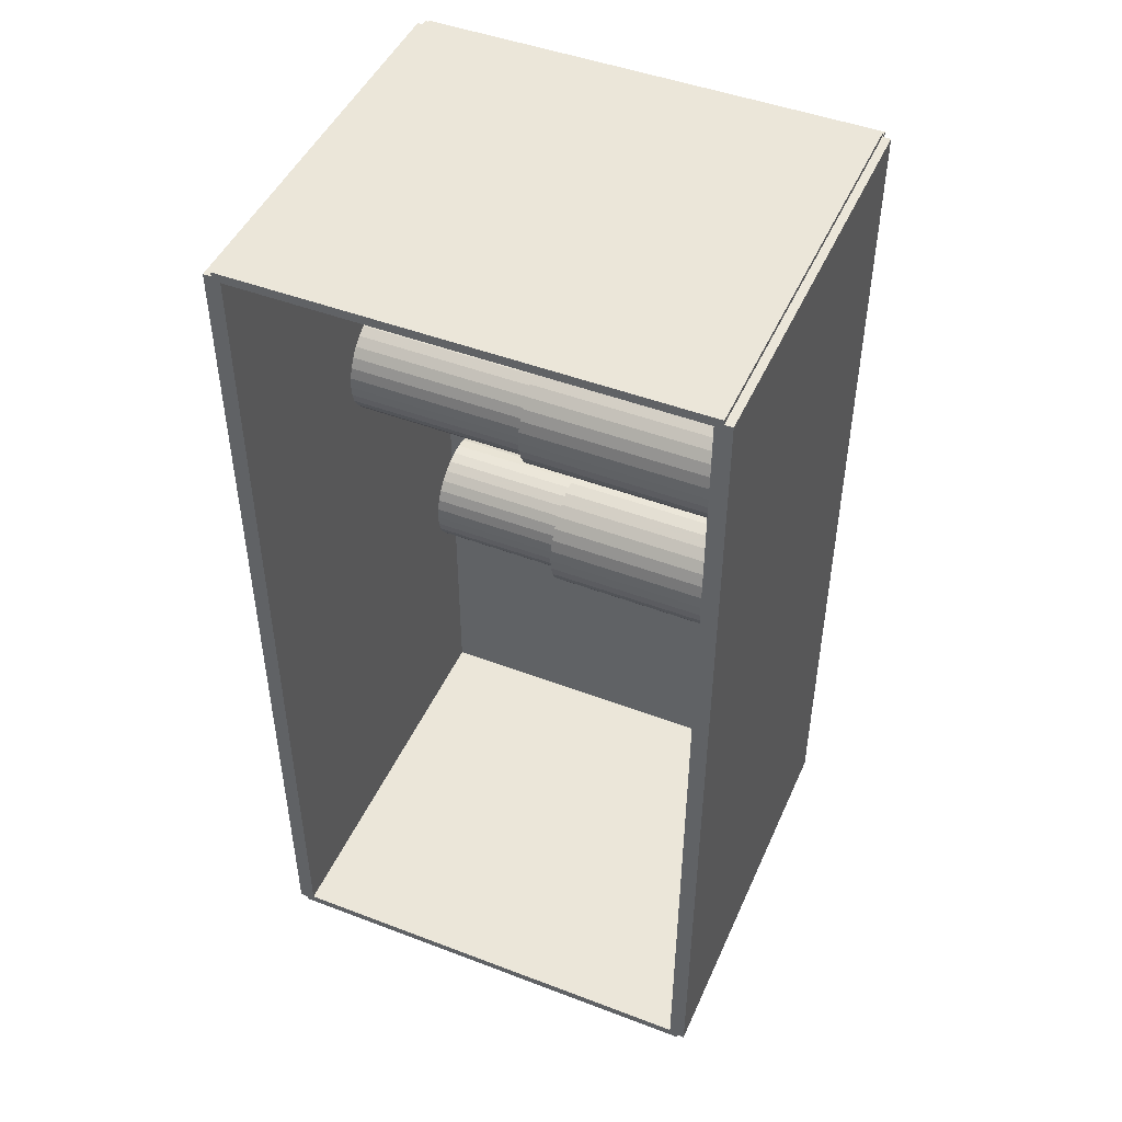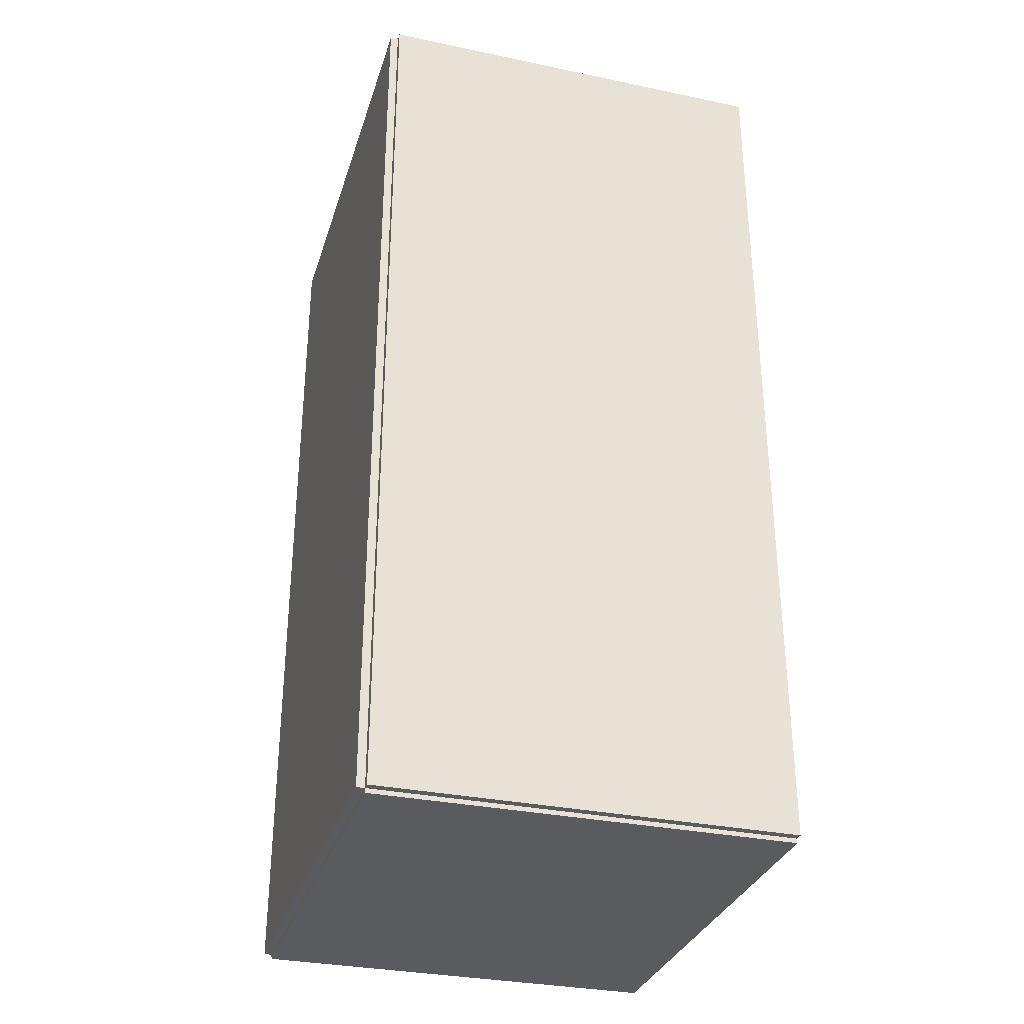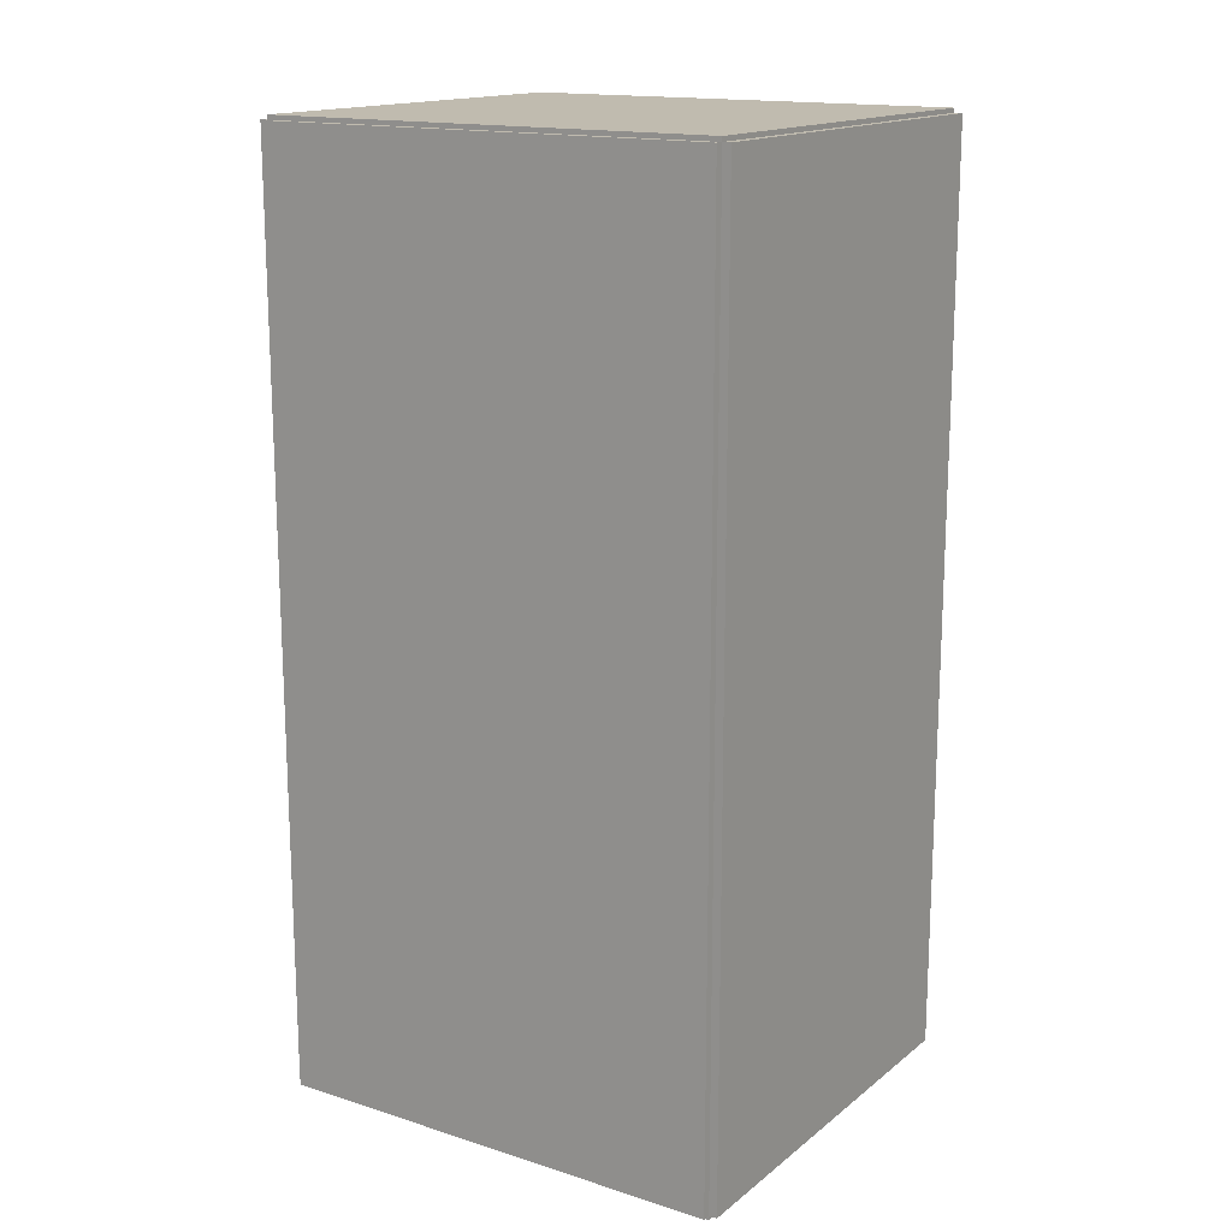
<metadata>
{"format":"obj","ext":"obj","renderer":"f3d","projection":"perspective","resolution":1024,"background":"white","views":[{"elev":47.0,"azim":113.3,"up":"+Y"},{"elev":-32.0,"azim":-16.3,"up":"+Y"},{"elev":15.9,"azim":-56.8,"up":"+Y"}]}
</metadata>
<code>
v -0.08436 -0.1882 -0.003328
v -0.08436 -0.1882 0.003328
v -0.08436 0.1882 -0.003328
v -0.08436 0.1882 0.003328
v 0.08436 -0.1882 -0.003328
v 0.08436 -0.1882 0.003328
v 0.08436 0.1882 -0.003328
v 0.08436 0.1882 0.003328
v -0.08104 -0.1882 0
v -0.08769 -0.1882 0
v -0.08104 0.1882 0
v -0.08769 0.1882 0
v -0.08104 -0.1882 0.1875
v -0.08769 -0.1882 0.1875
v -0.08104 0.1882 0.1875
v -0.08769 0.1882 0.1875
v -0.08436 0.1864 0.1875
v -0.08436 0.1901 0.1875
v -0.08436 0.1864 0
v -0.08436 0.1901 0
v 0.08436 0.1864 0.1875
v 0.08436 0.1901 0.1875
v 0.08436 0.1864 0
v 0.08436 0.1901 0
v -0.08436 -0.1864 0
v -0.08436 -0.1901 0
v -0.08436 -0.1864 0.1875
v -0.08436 -0.1901 0.1875
v 0.08436 -0.1864 0
v 0.08436 -0.1901 0
v 0.08436 -0.1864 0.1875
v 0.08436 -0.1901 0.1875
v -0.08436 -0.1882 0.1842
v -0.08436 -0.1882 0.1908
v -0.08436 0.1882 0.1842
v -0.08436 0.1882 0.1908
v 0.08436 -0.1882 0.1842
v 0.08436 -0.1882 0.1908
v 0.08436 0.1882 0.1842
v 0.08436 0.1882 0.1908
v -0.02449 0.002962 0.006655
v 0.002425 0.002962 0.006655
v 0.002425 0.002962 0.09683
v -0.02449 0.002962 0.09683
v 0.001908 0.008213 0.006655
v 0.001908 0.008213 0.09683
v 0.0003766 0.01326 0.006655
v 0.0003766 0.01326 0.09683
v -0.002111 0.01792 0.006655
v -0.002111 0.01792 0.09683
v -0.005458 0.02199 0.006655
v -0.005458 0.02199 0.09683
v -0.009537 0.02534 0.006655
v -0.009537 0.02534 0.09683
v -0.01419 0.02783 0.006655
v -0.01419 0.02783 0.09683
v -0.01924 0.02936 0.006655
v -0.01924 0.02936 0.09683
v -0.02449 0.02988 0.006655
v -0.02449 0.02988 0.09683
v -0.02974 0.02936 0.006655
v -0.02974 0.02936 0.09683
v -0.03479 0.02783 0.006655
v -0.03479 0.02783 0.09683
v -0.03944 0.02534 0.006655
v -0.03944 0.02534 0.09683
v -0.04352 0.02199 0.006655
v -0.04352 0.02199 0.09683
v -0.04687 0.01792 0.006655
v -0.04687 0.01792 0.09683
v -0.04936 0.01326 0.006655
v -0.04936 0.01326 0.09683
v -0.05089 0.008213 0.006655
v -0.05089 0.008213 0.09683
v -0.05141 0.002962 0.006655
v -0.05141 0.002962 0.09683
v -0.05089 -0.002289 0.006655
v -0.05089 -0.002289 0.09683
v -0.04936 -0.007338 0.006655
v -0.04936 -0.007338 0.09683
v -0.04687 -0.01199 0.006655
v -0.04687 -0.01199 0.09683
v -0.04352 -0.01607 0.006655
v -0.04352 -0.01607 0.09683
v -0.03944 -0.01942 0.006655
v -0.03944 -0.01942 0.09683
v -0.03479 -0.0219 0.006655
v -0.03479 -0.0219 0.09683
v -0.02974 -0.02344 0.006655
v -0.02974 -0.02344 0.09683
v -0.02449 -0.02395 0.006655
v -0.02449 -0.02395 0.09683
v -0.01924 -0.02344 0.006655
v -0.01924 -0.02344 0.09683
v -0.01419 -0.0219 0.006655
v -0.01419 -0.0219 0.09683
v -0.009537 -0.01942 0.006655
v -0.009537 -0.01942 0.09683
v -0.005458 -0.01607 0.006655
v -0.005458 -0.01607 0.09683
v -0.002111 -0.01199 0.006655
v -0.002111 -0.01199 0.09683
v 0.0003766 -0.007338 0.006655
v 0.0003766 -0.007338 0.09683
v 0.001908 -0.002289 0.006655
v 0.001908 -0.002289 0.09683
v -0.02449 0.002962 0.09683
v -0.001916 0.002962 0.09683
v -0.001916 0.002962 0.1512
v -0.02449 0.002962 0.1512
v -0.00235 0.007366 0.09683
v -0.00235 0.007366 0.1512
v -0.003635 0.0116 0.09683
v -0.003635 0.0116 0.1512
v -0.005721 0.0155 0.09683
v -0.005721 0.0155 0.1512
v -0.008528 0.01892 0.09683
v -0.008528 0.01892 0.1512
v -0.01195 0.02173 0.09683
v -0.01195 0.02173 0.1512
v -0.01585 0.02382 0.09683
v -0.01585 0.02382 0.1512
v -0.02009 0.0251 0.09683
v -0.02009 0.0251 0.1512
v -0.02449 0.02554 0.09683
v -0.02449 0.02554 0.1512
v -0.02889 0.0251 0.09683
v -0.02889 0.0251 0.1512
v -0.03313 0.02382 0.09683
v -0.03313 0.02382 0.1512
v -0.03703 0.02173 0.09683
v -0.03703 0.02173 0.1512
v -0.04045 0.01892 0.09683
v -0.04045 0.01892 0.1512
v -0.04326 0.0155 0.09683
v -0.04326 0.0155 0.1512
v -0.04535 0.0116 0.09683
v -0.04535 0.0116 0.1512
v -0.04663 0.007366 0.09683
v -0.04663 0.007366 0.1512
v -0.04706 0.002962 0.09683
v -0.04706 0.002962 0.1512
v -0.04663 -0.001442 0.09683
v -0.04663 -0.001442 0.1512
v -0.04535 -0.005676 0.09683
v -0.04535 -0.005676 0.1512
v -0.04326 -0.009579 0.09683
v -0.04326 -0.009579 0.1512
v -0.04045 -0.013 0.09683
v -0.04045 -0.013 0.1512
v -0.03703 -0.01581 0.09683
v -0.03703 -0.01581 0.1512
v -0.03313 -0.01789 0.09683
v -0.03313 -0.01789 0.1512
v -0.02889 -0.01918 0.09683
v -0.02889 -0.01918 0.1512
v -0.02449 -0.01961 0.09683
v -0.02449 -0.01961 0.1512
v -0.02009 -0.01918 0.09683
v -0.02009 -0.01918 0.1512
v -0.01585 -0.01789 0.09683
v -0.01585 -0.01789 0.1512
v -0.01195 -0.01581 0.09683
v -0.01195 -0.01581 0.1512
v -0.008528 -0.013 0.09683
v -0.008528 -0.013 0.1512
v -0.005721 -0.009579 0.09683
v -0.005721 -0.009579 0.1512
v -0.003635 -0.005676 0.09683
v -0.003635 -0.005676 0.1512
v -0.00235 -0.001442 0.09683
v -0.00235 -0.001442 0.1512
v 0.02544 0.116 0.006655
v 0.04931 0.116 0.006655
v 0.04931 0.116 0.08888
v 0.02544 0.116 0.08888
v 0.04885 0.1207 0.006655
v 0.04885 0.1207 0.08888
v 0.04749 0.1251 0.006655
v 0.04749 0.1251 0.08888
v 0.04529 0.1293 0.006655
v 0.04529 0.1293 0.08888
v 0.04232 0.1329 0.006655
v 0.04232 0.1329 0.08888
v 0.0387 0.1359 0.006655
v 0.0387 0.1359 0.08888
v 0.03457 0.1381 0.006655
v 0.03457 0.1381 0.08888
v 0.03009 0.1394 0.006655
v 0.03009 0.1394 0.08888
v 0.02544 0.1399 0.006655
v 0.02544 0.1399 0.08888
v 0.02078 0.1394 0.006655
v 0.02078 0.1394 0.08888
v 0.0163 0.1381 0.006655
v 0.0163 0.1381 0.08888
v 0.01217 0.1359 0.006655
v 0.01217 0.1359 0.08888
v 0.008555 0.1329 0.006655
v 0.008555 0.1329 0.08888
v 0.005585 0.1293 0.006655
v 0.005585 0.1293 0.08888
v 0.003379 0.1251 0.006655
v 0.003379 0.1251 0.08888
v 0.00202 0.1207 0.006655
v 0.00202 0.1207 0.08888
v 0.001562 0.116 0.006655
v 0.001562 0.116 0.08888
v 0.00202 0.1113 0.006655
v 0.00202 0.1113 0.08888
v 0.003379 0.1069 0.006655
v 0.003379 0.1069 0.08888
v 0.005585 0.1027 0.006655
v 0.005585 0.1027 0.08888
v 0.008555 0.09912 0.006655
v 0.008555 0.09912 0.08888
v 0.01217 0.09615 0.006655
v 0.01217 0.09615 0.08888
v 0.0163 0.09394 0.006655
v 0.0163 0.09394 0.08888
v 0.02078 0.09259 0.006655
v 0.02078 0.09259 0.08888
v 0.02544 0.09213 0.006655
v 0.02544 0.09213 0.08888
v 0.03009 0.09259 0.006655
v 0.03009 0.09259 0.08888
v 0.03457 0.09394 0.006655
v 0.03457 0.09394 0.08888
v 0.0387 0.09615 0.006655
v 0.0387 0.09615 0.08888
v 0.04232 0.09912 0.006655
v 0.04232 0.09912 0.08888
v 0.04529 0.1027 0.006655
v 0.04529 0.1027 0.08888
v 0.04749 0.1069 0.006655
v 0.04749 0.1069 0.08888
v 0.04885 0.1113 0.006655
v 0.04885 0.1113 0.08888
v 0.02544 0.116 0.08888
v 0.04696 0.116 0.08888
v 0.04696 0.116 0.1588
v 0.02544 0.116 0.1588
v 0.04655 0.1202 0.08888
v 0.04655 0.1202 0.1588
v 0.04532 0.1242 0.08888
v 0.04532 0.1242 0.1588
v 0.04333 0.128 0.08888
v 0.04333 0.128 0.1588
v 0.04066 0.1312 0.08888
v 0.04066 0.1312 0.1588
v 0.0374 0.1339 0.08888
v 0.0374 0.1339 0.1588
v 0.03367 0.1359 0.08888
v 0.03367 0.1359 0.1588
v 0.02964 0.1371 0.08888
v 0.02964 0.1371 0.1588
v 0.02544 0.1375 0.08888
v 0.02544 0.1375 0.1588
v 0.02124 0.1371 0.08888
v 0.02124 0.1371 0.1588
v 0.0172 0.1359 0.08888
v 0.0172 0.1359 0.1588
v 0.01348 0.1339 0.08888
v 0.01348 0.1339 0.1588
v 0.01022 0.1312 0.08888
v 0.01022 0.1312 0.1588
v 0.007539 0.128 0.08888
v 0.007539 0.128 0.1588
v 0.00555 0.1242 0.08888
v 0.00555 0.1242 0.1588
v 0.004325 0.1202 0.08888
v 0.004325 0.1202 0.1588
v 0.003911 0.116 0.08888
v 0.003911 0.116 0.1588
v 0.004325 0.1118 0.08888
v 0.004325 0.1118 0.1588
v 0.00555 0.1078 0.08888
v 0.00555 0.1078 0.1588
v 0.007539 0.104 0.08888
v 0.007539 0.104 0.1588
v 0.01022 0.1008 0.08888
v 0.01022 0.1008 0.1588
v 0.01348 0.0981 0.08888
v 0.01348 0.0981 0.1588
v 0.0172 0.09611 0.08888
v 0.0172 0.09611 0.1588
v 0.02124 0.09489 0.08888
v 0.02124 0.09489 0.1588
v 0.02544 0.09448 0.08888
v 0.02544 0.09448 0.1588
v 0.02964 0.09489 0.08888
v 0.02964 0.09489 0.1588
v 0.03367 0.09611 0.08888
v 0.03367 0.09611 0.1588
v 0.0374 0.0981 0.08888
v 0.0374 0.0981 0.1588
v 0.04066 0.1008 0.08888
v 0.04066 0.1008 0.1588
v 0.04333 0.104 0.08888
v 0.04333 0.104 0.1588
v 0.04532 0.1078 0.08888
v 0.04532 0.1078 0.1588
v 0.04655 0.1118 0.08888
v 0.04655 0.1118 0.1588
f 2 4 1
f 5 2 1
f 1 4 3
f 3 5 1
f 2 8 4
f 6 2 5
f 6 8 2
f 4 8 3
f 7 5 3
f 3 8 7
f 7 6 5
f 8 6 7
f 10 12 9
f 13 10 9
f 9 12 11
f 11 13 9
f 10 16 12
f 14 10 13
f 14 16 10
f 12 16 11
f 15 13 11
f 11 16 15
f 15 14 13
f 16 14 15
f 18 20 17
f 21 18 17
f 17 20 19
f 19 21 17
f 18 24 20
f 22 18 21
f 22 24 18
f 20 24 19
f 23 21 19
f 19 24 23
f 23 22 21
f 24 22 23
f 26 28 25
f 29 26 25
f 25 28 27
f 27 29 25
f 26 32 28
f 30 26 29
f 30 32 26
f 28 32 27
f 31 29 27
f 27 32 31
f 31 30 29
f 32 30 31
f 34 36 33
f 37 34 33
f 33 36 35
f 35 37 33
f 34 40 36
f 38 34 37
f 38 40 34
f 36 40 35
f 39 37 35
f 35 40 39
f 39 38 37
f 40 38 39
f 42 41 45
f 42 45 43
f 43 45 46
f 43 46 44
f 45 41 47
f 45 47 46
f 46 47 48
f 46 48 44
f 47 41 49
f 47 49 48
f 48 49 50
f 48 50 44
f 49 41 51
f 49 51 50
f 50 51 52
f 50 52 44
f 51 41 53
f 51 53 52
f 52 53 54
f 52 54 44
f 53 41 55
f 53 55 54
f 54 55 56
f 54 56 44
f 55 41 57
f 55 57 56
f 56 57 58
f 56 58 44
f 57 41 59
f 57 59 58
f 58 59 60
f 58 60 44
f 59 41 61
f 59 61 60
f 60 61 62
f 60 62 44
f 61 41 63
f 61 63 62
f 62 63 64
f 62 64 44
f 63 41 65
f 63 65 64
f 64 65 66
f 64 66 44
f 65 41 67
f 65 67 66
f 66 67 68
f 66 68 44
f 67 41 69
f 67 69 68
f 68 69 70
f 68 70 44
f 69 41 71
f 69 71 70
f 70 71 72
f 70 72 44
f 71 41 73
f 71 73 72
f 72 73 74
f 72 74 44
f 73 41 75
f 73 75 74
f 74 75 76
f 74 76 44
f 75 41 77
f 75 77 76
f 76 77 78
f 76 78 44
f 77 41 79
f 77 79 78
f 78 79 80
f 78 80 44
f 79 41 81
f 79 81 80
f 80 81 82
f 80 82 44
f 81 41 83
f 81 83 82
f 82 83 84
f 82 84 44
f 83 41 85
f 83 85 84
f 84 85 86
f 84 86 44
f 85 41 87
f 85 87 86
f 86 87 88
f 86 88 44
f 87 41 89
f 87 89 88
f 88 89 90
f 88 90 44
f 89 41 91
f 89 91 90
f 90 91 92
f 90 92 44
f 91 41 93
f 91 93 92
f 92 93 94
f 92 94 44
f 93 41 95
f 93 95 94
f 94 95 96
f 94 96 44
f 95 41 97
f 95 97 96
f 96 97 98
f 96 98 44
f 97 41 99
f 97 99 98
f 98 99 100
f 98 100 44
f 99 41 101
f 99 101 100
f 100 101 102
f 100 102 44
f 101 41 103
f 101 103 102
f 102 103 104
f 102 104 44
f 103 41 105
f 103 105 104
f 104 105 106
f 104 106 44
f 105 41 42
f 105 42 106
f 106 42 43
f 106 43 44
f 108 107 111
f 108 111 109
f 109 111 112
f 109 112 110
f 111 107 113
f 111 113 112
f 112 113 114
f 112 114 110
f 113 107 115
f 113 115 114
f 114 115 116
f 114 116 110
f 115 107 117
f 115 117 116
f 116 117 118
f 116 118 110
f 117 107 119
f 117 119 118
f 118 119 120
f 118 120 110
f 119 107 121
f 119 121 120
f 120 121 122
f 120 122 110
f 121 107 123
f 121 123 122
f 122 123 124
f 122 124 110
f 123 107 125
f 123 125 124
f 124 125 126
f 124 126 110
f 125 107 127
f 125 127 126
f 126 127 128
f 126 128 110
f 127 107 129
f 127 129 128
f 128 129 130
f 128 130 110
f 129 107 131
f 129 131 130
f 130 131 132
f 130 132 110
f 131 107 133
f 131 133 132
f 132 133 134
f 132 134 110
f 133 107 135
f 133 135 134
f 134 135 136
f 134 136 110
f 135 107 137
f 135 137 136
f 136 137 138
f 136 138 110
f 137 107 139
f 137 139 138
f 138 139 140
f 138 140 110
f 139 107 141
f 139 141 140
f 140 141 142
f 140 142 110
f 141 107 143
f 141 143 142
f 142 143 144
f 142 144 110
f 143 107 145
f 143 145 144
f 144 145 146
f 144 146 110
f 145 107 147
f 145 147 146
f 146 147 148
f 146 148 110
f 147 107 149
f 147 149 148
f 148 149 150
f 148 150 110
f 149 107 151
f 149 151 150
f 150 151 152
f 150 152 110
f 151 107 153
f 151 153 152
f 152 153 154
f 152 154 110
f 153 107 155
f 153 155 154
f 154 155 156
f 154 156 110
f 155 107 157
f 155 157 156
f 156 157 158
f 156 158 110
f 157 107 159
f 157 159 158
f 158 159 160
f 158 160 110
f 159 107 161
f 159 161 160
f 160 161 162
f 160 162 110
f 161 107 163
f 161 163 162
f 162 163 164
f 162 164 110
f 163 107 165
f 163 165 164
f 164 165 166
f 164 166 110
f 165 107 167
f 165 167 166
f 166 167 168
f 166 168 110
f 167 107 169
f 167 169 168
f 168 169 170
f 168 170 110
f 169 107 171
f 169 171 170
f 170 171 172
f 170 172 110
f 171 107 108
f 171 108 172
f 172 108 109
f 172 109 110
f 174 173 177
f 174 177 175
f 175 177 178
f 175 178 176
f 177 173 179
f 177 179 178
f 178 179 180
f 178 180 176
f 179 173 181
f 179 181 180
f 180 181 182
f 180 182 176
f 181 173 183
f 181 183 182
f 182 183 184
f 182 184 176
f 183 173 185
f 183 185 184
f 184 185 186
f 184 186 176
f 185 173 187
f 185 187 186
f 186 187 188
f 186 188 176
f 187 173 189
f 187 189 188
f 188 189 190
f 188 190 176
f 189 173 191
f 189 191 190
f 190 191 192
f 190 192 176
f 191 173 193
f 191 193 192
f 192 193 194
f 192 194 176
f 193 173 195
f 193 195 194
f 194 195 196
f 194 196 176
f 195 173 197
f 195 197 196
f 196 197 198
f 196 198 176
f 197 173 199
f 197 199 198
f 198 199 200
f 198 200 176
f 199 173 201
f 199 201 200
f 200 201 202
f 200 202 176
f 201 173 203
f 201 203 202
f 202 203 204
f 202 204 176
f 203 173 205
f 203 205 204
f 204 205 206
f 204 206 176
f 205 173 207
f 205 207 206
f 206 207 208
f 206 208 176
f 207 173 209
f 207 209 208
f 208 209 210
f 208 210 176
f 209 173 211
f 209 211 210
f 210 211 212
f 210 212 176
f 211 173 213
f 211 213 212
f 212 213 214
f 212 214 176
f 213 173 215
f 213 215 214
f 214 215 216
f 214 216 176
f 215 173 217
f 215 217 216
f 216 217 218
f 216 218 176
f 217 173 219
f 217 219 218
f 218 219 220
f 218 220 176
f 219 173 221
f 219 221 220
f 220 221 222
f 220 222 176
f 221 173 223
f 221 223 222
f 222 223 224
f 222 224 176
f 223 173 225
f 223 225 224
f 224 225 226
f 224 226 176
f 225 173 227
f 225 227 226
f 226 227 228
f 226 228 176
f 227 173 229
f 227 229 228
f 228 229 230
f 228 230 176
f 229 173 231
f 229 231 230
f 230 231 232
f 230 232 176
f 231 173 233
f 231 233 232
f 232 233 234
f 232 234 176
f 233 173 235
f 233 235 234
f 234 235 236
f 234 236 176
f 235 173 237
f 235 237 236
f 236 237 238
f 236 238 176
f 237 173 174
f 237 174 238
f 238 174 175
f 238 175 176
f 240 239 243
f 240 243 241
f 241 243 244
f 241 244 242
f 243 239 245
f 243 245 244
f 244 245 246
f 244 246 242
f 245 239 247
f 245 247 246
f 246 247 248
f 246 248 242
f 247 239 249
f 247 249 248
f 248 249 250
f 248 250 242
f 249 239 251
f 249 251 250
f 250 251 252
f 250 252 242
f 251 239 253
f 251 253 252
f 252 253 254
f 252 254 242
f 253 239 255
f 253 255 254
f 254 255 256
f 254 256 242
f 255 239 257
f 255 257 256
f 256 257 258
f 256 258 242
f 257 239 259
f 257 259 258
f 258 259 260
f 258 260 242
f 259 239 261
f 259 261 260
f 260 261 262
f 260 262 242
f 261 239 263
f 261 263 262
f 262 263 264
f 262 264 242
f 263 239 265
f 263 265 264
f 264 265 266
f 264 266 242
f 265 239 267
f 265 267 266
f 266 267 268
f 266 268 242
f 267 239 269
f 267 269 268
f 268 269 270
f 268 270 242
f 269 239 271
f 269 271 270
f 270 271 272
f 270 272 242
f 271 239 273
f 271 273 272
f 272 273 274
f 272 274 242
f 273 239 275
f 273 275 274
f 274 275 276
f 274 276 242
f 275 239 277
f 275 277 276
f 276 277 278
f 276 278 242
f 277 239 279
f 277 279 278
f 278 279 280
f 278 280 242
f 279 239 281
f 279 281 280
f 280 281 282
f 280 282 242
f 281 239 283
f 281 283 282
f 282 283 284
f 282 284 242
f 283 239 285
f 283 285 284
f 284 285 286
f 284 286 242
f 285 239 287
f 285 287 286
f 286 287 288
f 286 288 242
f 287 239 289
f 287 289 288
f 288 289 290
f 288 290 242
f 289 239 291
f 289 291 290
f 290 291 292
f 290 292 242
f 291 239 293
f 291 293 292
f 292 293 294
f 292 294 242
f 293 239 295
f 293 295 294
f 294 295 296
f 294 296 242
f 295 239 297
f 295 297 296
f 296 297 298
f 296 298 242
f 297 239 299
f 297 299 298
f 298 299 300
f 298 300 242
f 299 239 301
f 299 301 300
f 300 301 302
f 300 302 242
f 301 239 303
f 301 303 302
f 302 303 304
f 302 304 242
f 303 239 240
f 303 240 304
f 304 240 241
f 304 241 242

</code>
